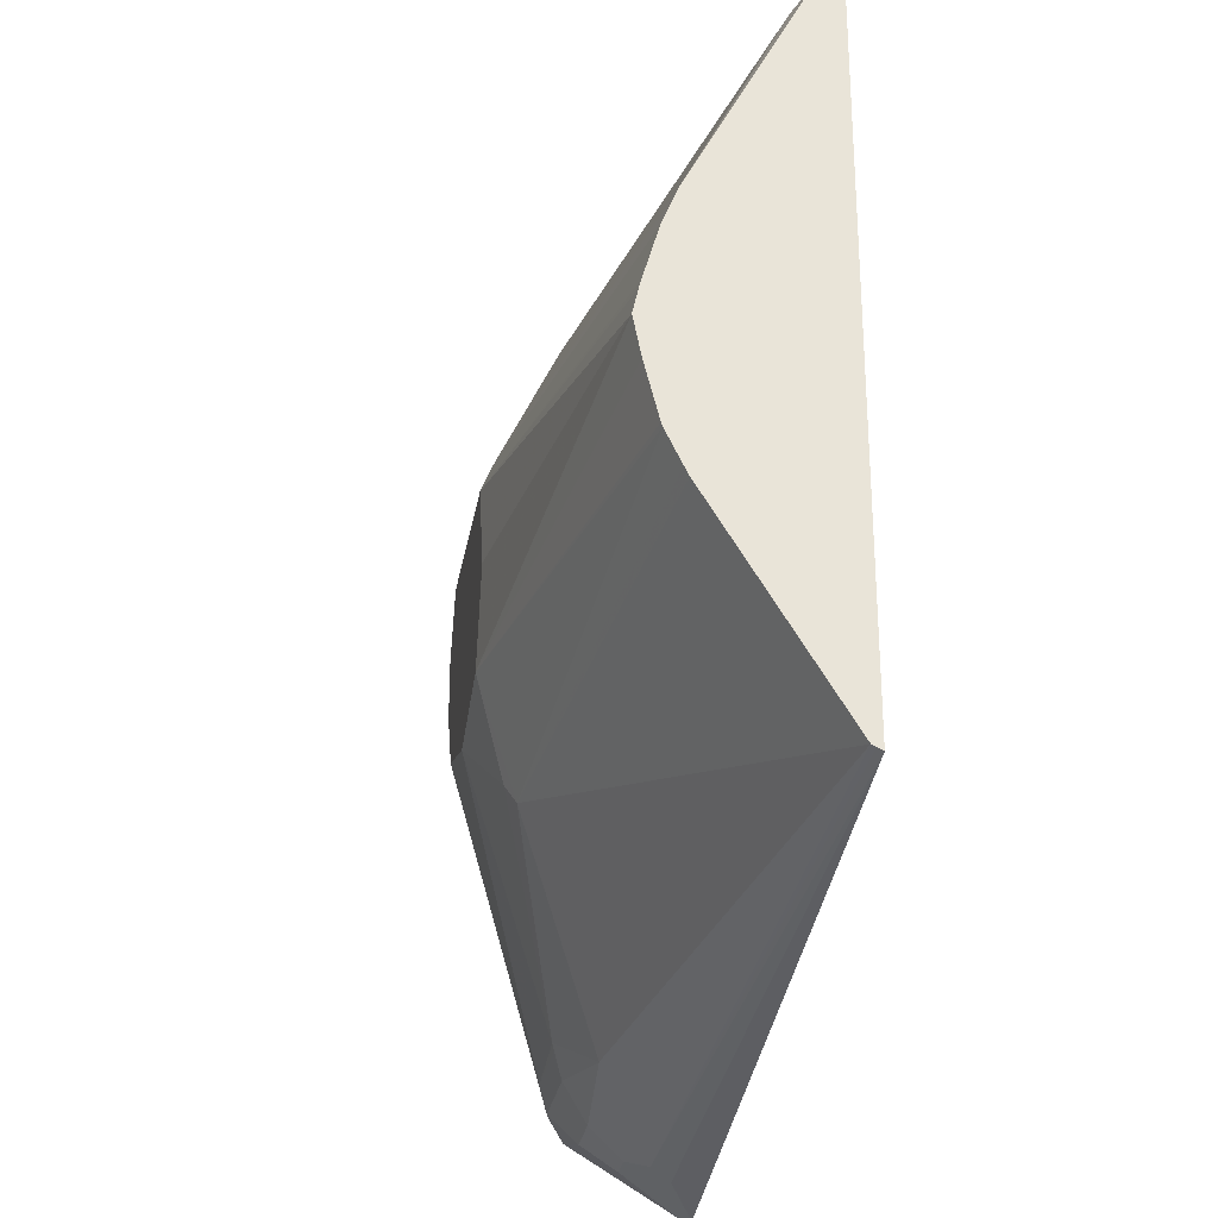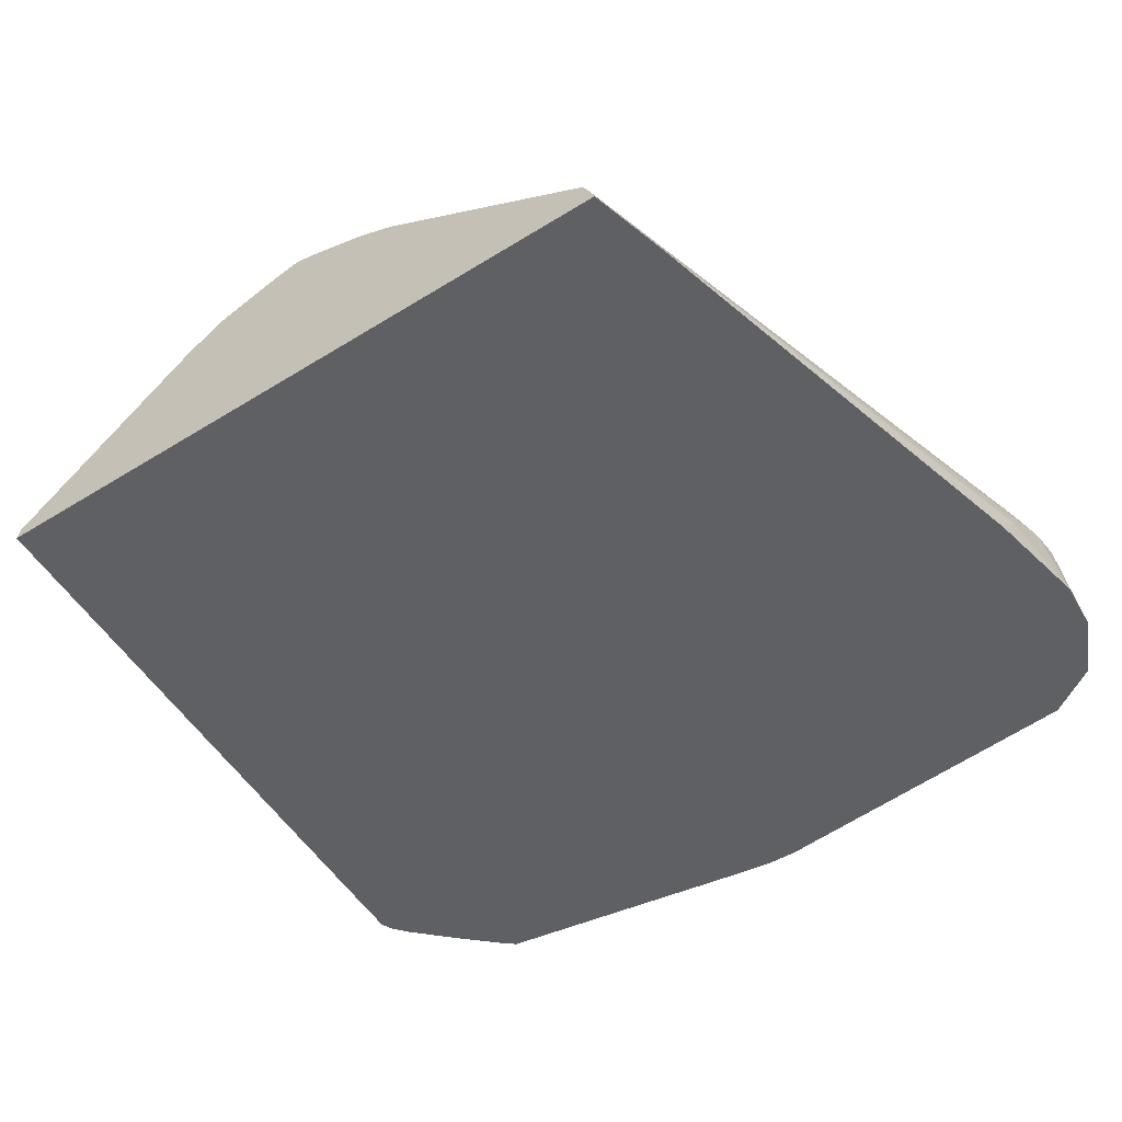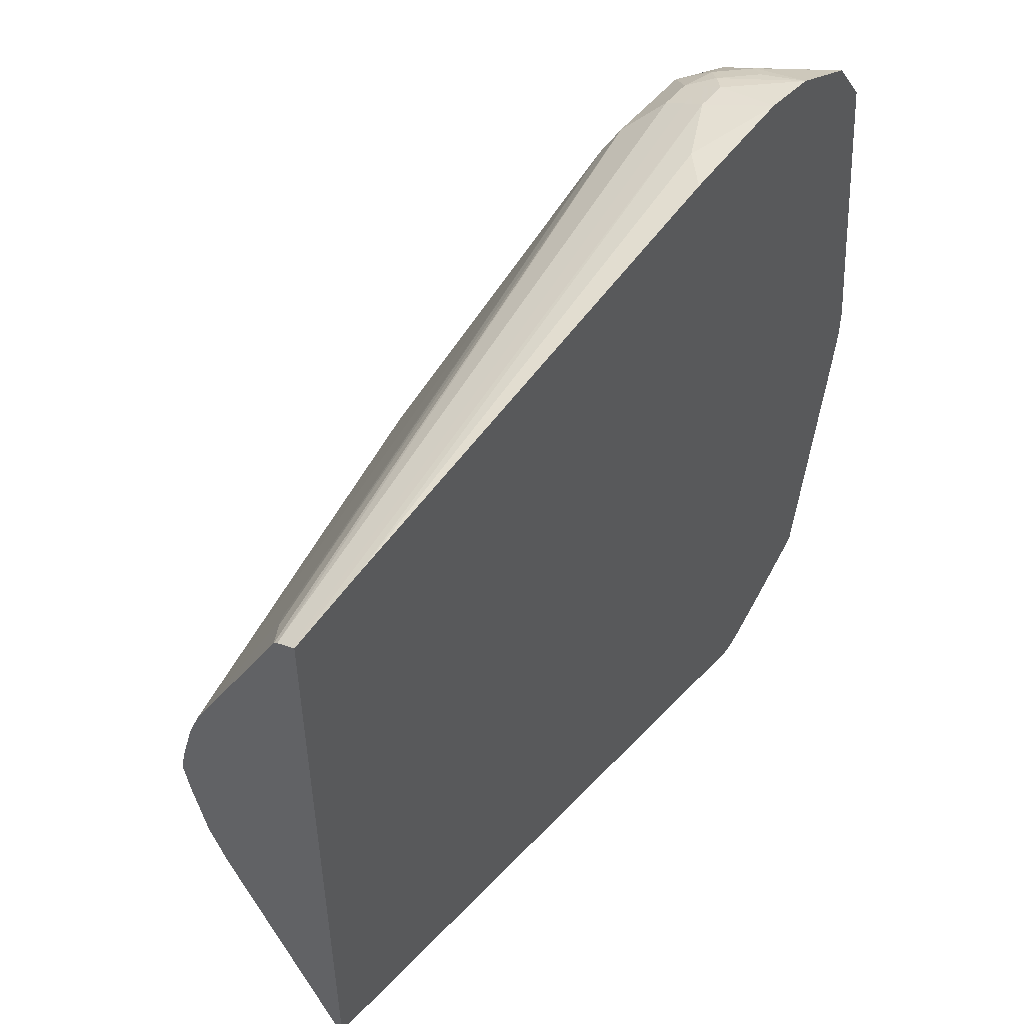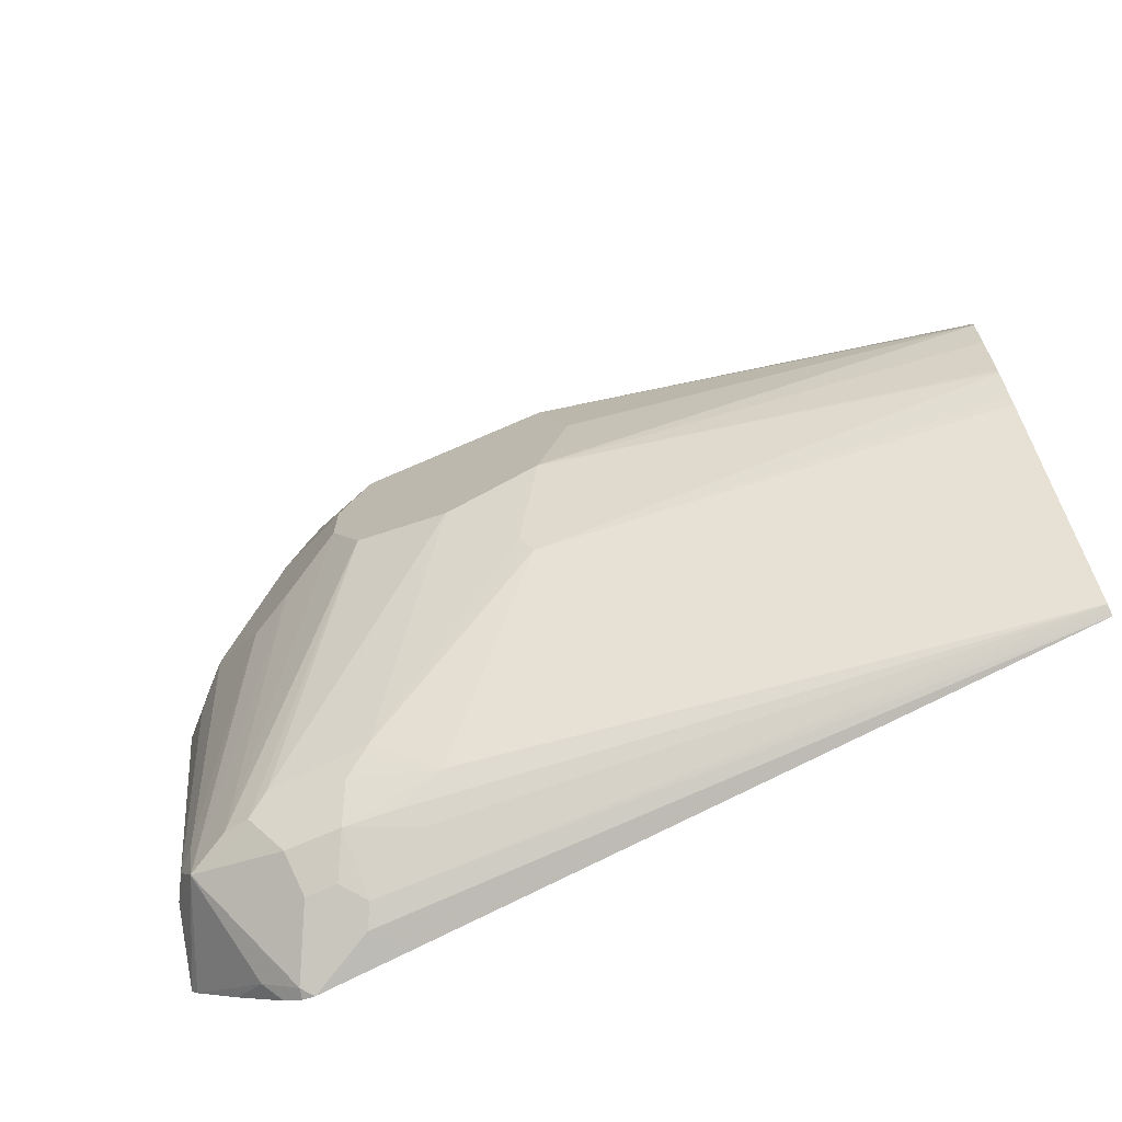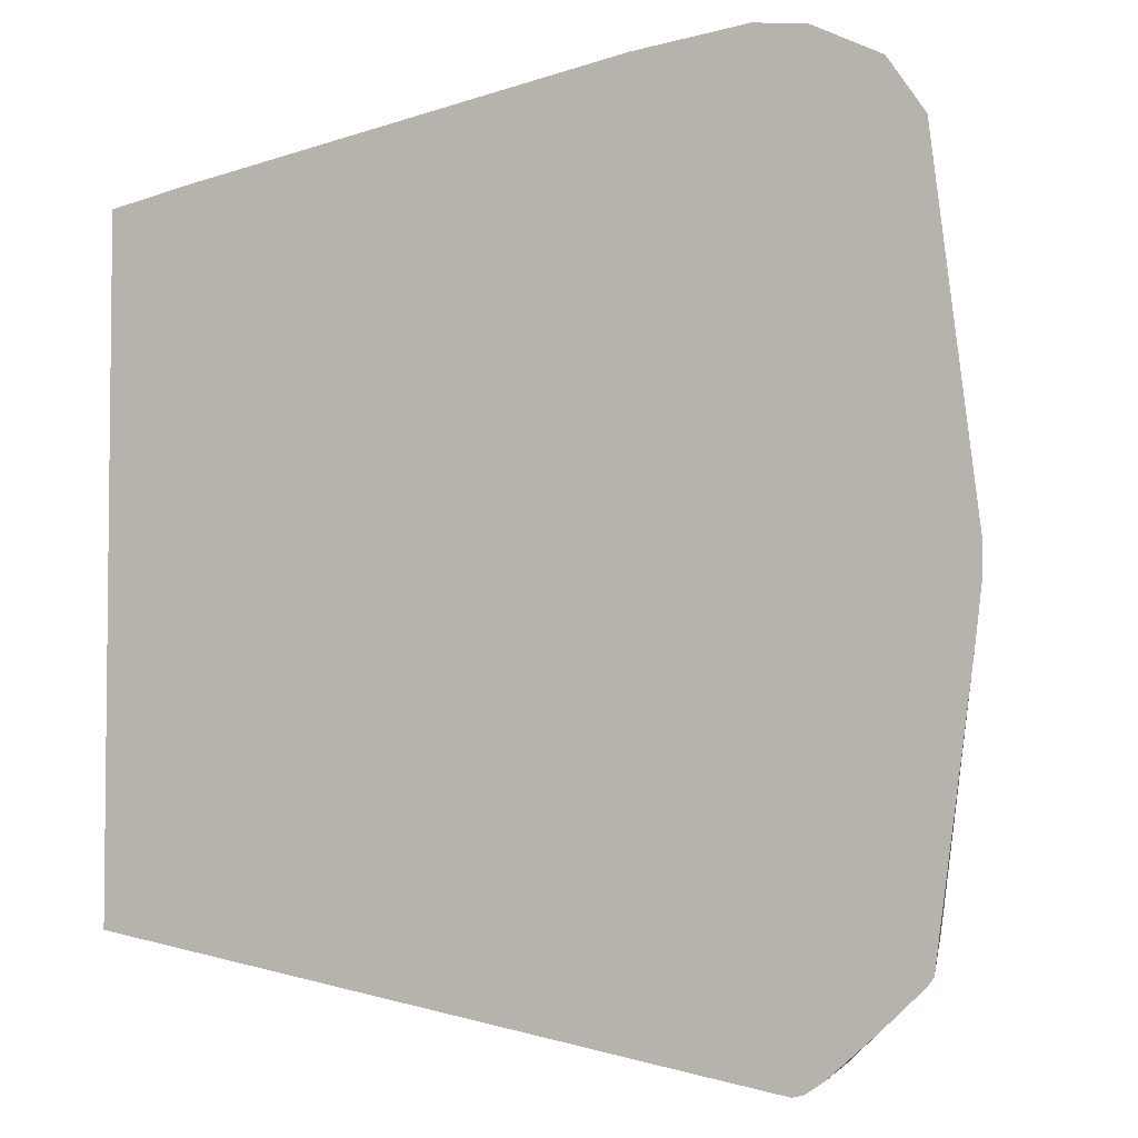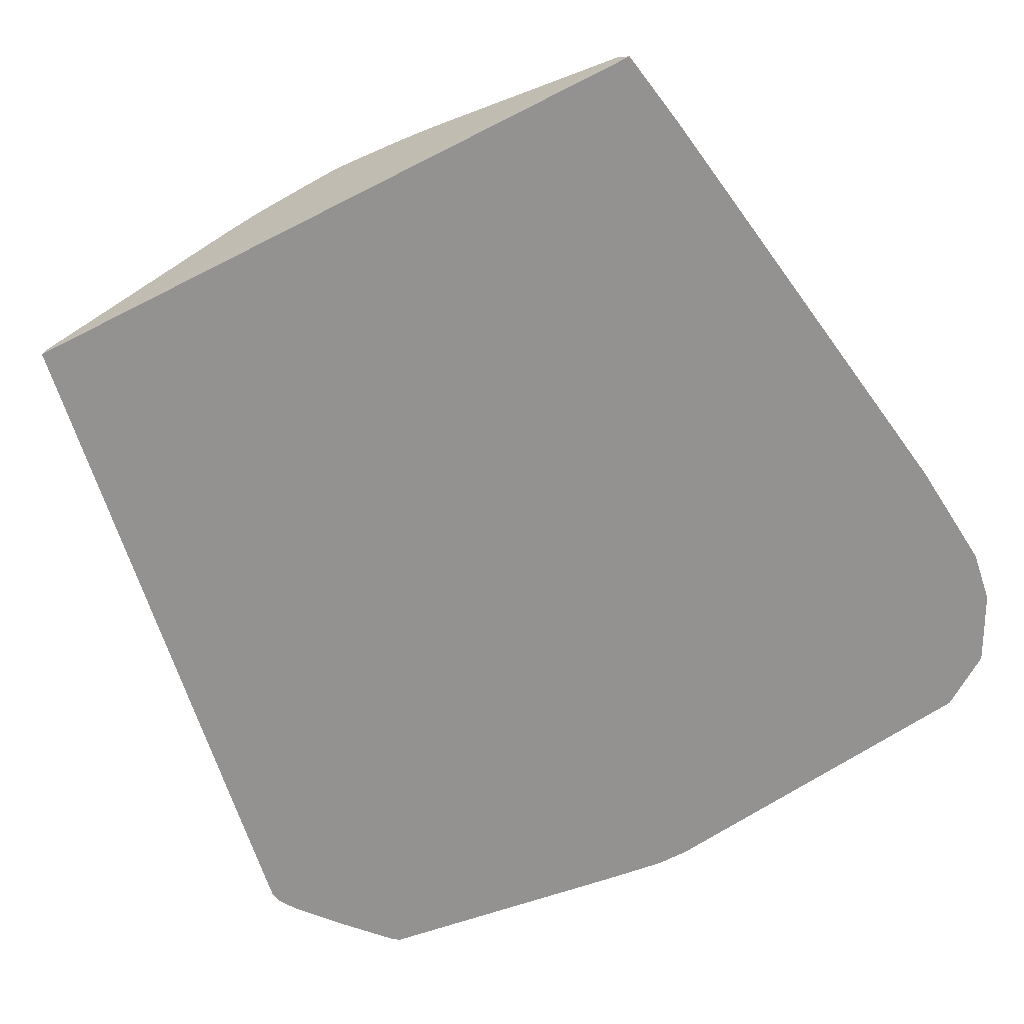
<metadata>
{"format":"obj","ext":"obj","renderer":"f3d","projection":"perspective","resolution":1024,"background":"white","views":[{"elev":-28.9,"azim":-99.5,"up":"+Z"},{"elev":-44.5,"azim":-53.7,"up":"+Y"},{"elev":52.1,"azim":-52.0,"up":"+Z"},{"elev":-71.4,"azim":-156.4,"up":"+Z"},{"elev":-4.0,"azim":26.8,"up":"+Z"},{"elev":-66.4,"azim":-62.9,"up":"+Y"}]}
</metadata>
<code>
v 0.1956 0.1065 0.2551
v 0.2553 0.1065 0.2658
v 0.6592 0.1489 0.319
v 0.1956 0.1091 0.2538
v 0.1956 0.1065 -0.2445
v 0.5956 0.1065 0.319
v 0.6167 0.1276 0.319
v 0.6794 0.1065 0.3272
v 0.6805 0.1489 0.319
v 0.6592 0.1631 0.3119
v 0.1956 0.1205 0.2481
v 0.1956 0.1105 -0.2425
v 0.6522 0.1418 -0.3119
v 0.6592 0.1276 -0.319
v 0.638 0.1065 -0.319
v 0.6795 0.1065 0.3272
v 0.6912 0.1595 0.3137
v 0.6805 0.1631 0.3119
v 0.7177 0.1065 0.3216
v 0.6592 0.1772 0.3048
v 0.1956 0.1235 0.2453
v 0.638 0.1985 0.2835
v 0.1956 0.1134 -0.241
v 0.6097 0.1631 -0.2906
v 0.654 0.1808 -0.2871
v 0.6664 0.156 -0.3048
v 0.7019 0.1065 -0.3296
v 0.7125 0.1383 0.3137
v 0.7018 0.1702 0.3057
v 0.6805 0.1772 0.3048
v 0.7231 0.1489 0.3057
v 0.7664 0.1065 0.2967
v 0.2127 0.1356 0.2339
v 0.1956 0.2053 0.08877
v 0.7018 0.1985 0.2835
v 0.6274 0.2074 0.2658
v 0.5884 0.1843 -0.2693
v 0.6238 0.1772 -0.2835
v 0.1956 0.202 -0.09568
v 0.5034 0.2481 -0.1418
v 0.6912 0.1808 -0.2871
v 0.6451 0.1985 -0.2623
v 0.6876 0.156 -0.3048
v 0.7089 0.1134 -0.3261
v 0.7103 0.1065 -0.3275
v 0.7337 0.1808 0.2818
v 0.7125 0.1808 0.2924
v 0.7665 0.1065 0.2966
v 0.2233 0.1436 0.2233
v 0.4786 0.2712 0.07443
v 0.1956 0.2159 0.06215
v 0.7231 0.1914 0.2764
v 0.7125 0.202 0.2711
v 0.716 0.2056 0.2623
v 0.7018 0.2056 0.2694
v 0.7018 0.2127 0.2552
v 0.638 0.2127 0.2552
v 0.4892 0.2765 0.06376
v 0.6274 0.2074 -0.2445
v 0.6309 0.2056 -0.2481
v 0.1956 0.2053 -0.08919
v 0.1956 0.2159 -0.06701
v 0.4892 0.2765 -0.06379
v 0.5104 0.2552 -0.1276
v 0.755 0.1808 -0.2658
v 0.7266 0.1737 -0.28
v 0.7089 0.1985 -0.2623
v 0.7053 0.1524 -0.3013
v 0.7337 0.117 -0.3084
v 0.7228 0.1065 -0.3192
v 0.755 0.1808 0.2605
v 0.7929 0.1065 0.2578
v 0.1956 0.2265 0.02493
v 0.7585 0.1843 0.241
v 0.6947 0.2481 0.04962
v 0.638 0.2765 0.02126
v 0.6167 0.2765 0.06376
v 0.5742 0.2552 0.1276
v 0.5529 0.2552 0.1276
v 0.1956 0.2281 0.01895
v 0.4679 0.2765 -1.588e-05
v 0.1956 0.2319 0.002041
v 0.6947 0.2056 -0.2481
v 0.5529 0.2765 -0.08501
v 0.1956 0.2168 -0.06418
v 0.1956 0.2212 -0.04669
v 0.1956 0.2246 -0.03319
v 0.1956 0.2265 -0.02541
v 0.7266 0.1949 -0.2587
v 0.7443 0.1914 -0.2339
v 0.7089 0.241 -0.04958
v 0.7585 0.1843 -0.2268
v 0.7692 0.1737 -0.2374
v 0.7763 0.1595 -0.2445
v 0.7921 0.1065 -0.2551
v 0.7875 0.1065 -0.2608
v 0.6167 0.2765 -0.06379
v 0.7232 0.1065 -0.3188
v 0.7571 0.1065 -0.2892
v 0.7763 0.1595 0.2392
v 0.7815 0.1489 0.2366
v 0.8241 0.1065 0.002684
v 0.7709 0.1702 0.2312
v 0.794 0.1772 -0.007088
v 0.7727 0.1985 0.01413
v 0.7515 0.2198 -0.007088
v 0.638 0.2765 -0.02123
v 0.6805 0.2552 -0.04251
v 0.6947 0.2481 -0.03544
v 0.7727 0.1985 -0.0283
v 0.8081 0.1489 -1.588e-05
v 0.8188 0.117 -0.03184
v 0.8241 0.1065 -0.02136
v 0.7833 0.1453 -0.2304
v 0.8187 0.1065 -0.06392
v 0.801 0.1631 0.007056
v 0.8153 0.1134 -0.07087
f 58 107 97
f 58 76 107
f 58 77 76
f 58 78 77
f 56 77 78
f 58 80 73
f 56 79 57
f 56 76 77
f 58 97 84
f 56 78 79
f 58 79 78
f 57 79 58
f 62 85 63
f 58 63 81
f 58 81 82
f 58 82 80
f 59 83 60
f 59 64 84
f 59 84 83
f 63 85 86
f 63 86 87
f 63 87 88
f 63 82 81
f 56 75 76
f 63 88 82
f 58 84 63
f 54 75 56
f 41 68 43
f 54 71 74
f 39 61 40
f 63 84 64
f 40 61 62
f 40 62 63
f 40 63 64
f 40 64 59
f 41 65 66
f 41 66 68
f 41 67 65
f 42 60 83
f 42 83 67
f 43 68 44
f 44 69 70
f 44 70 45
f 44 68 66
f 44 66 65
f 44 65 69
f 46 48 71
f 46 71 52
f 48 72 71
f 50 58 51
f 51 58 73
f 52 71 54
f 52 54 53
f 54 56 55
f 54 74 75
f 65 67 89
f 100 116 103
f 65 90 91
f 91 106 92
f 92 106 93
f 93 106 110
f 93 110 104
f 93 104 94
f 94 104 111
f 94 111 112
f 94 112 113
f 94 113 114
f 94 114 95
f 95 114 115
f 100 101 116
f 101 102 111
f 101 111 116
f 102 113 111
f 103 116 104
f 104 110 106
f 104 106 105
f 104 116 111
f 106 109 107
f 111 113 112
f 113 115 117
f 113 117 114
f 114 117 115
f 37 40 59
f 91 109 106
f 65 89 90
f 91 107 109
f 90 108 91
f 65 91 92
f 65 92 93
f 65 93 94
f 65 94 95
f 65 95 96
f 65 96 69
f 67 83 97
f 67 97 89
f 69 98 70
f 69 96 99
f 69 99 98
f 71 72 100
f 71 100 74
f 72 101 100
f 72 102 101
f 74 100 103
f 74 103 104
f 74 104 105
f 74 105 106
f 74 106 75
f 75 106 76
f 76 106 107
f 83 84 97
f 89 97 107
f 89 108 90
f 91 108 107
f 37 60 42
f 89 107 108
f 36 58 50
f 37 59 60
f 1 102 72
f 1 72 48
f 1 48 32
f 1 32 19
f 1 19 16
f 1 16 8
f 1 8 6
f 1 6 2
f 2 6 7
f 2 7 3
f 3 7 8
f 3 8 16
f 3 16 9
f 3 9 18
f 3 18 10
f 3 10 4
f 4 10 11
f 5 12 13
f 5 13 14
f 5 14 15
f 6 8 7
f 9 17 18
f 9 16 19
f 9 19 17
f 1 113 102
f 10 18 30
f 1 115 113
f 1 96 95
f 1 2 3
f 1 3 4
f 1 4 11
f 1 11 21
f 1 21 34
f 1 34 51
f 1 51 73
f 1 73 80
f 1 80 82
f 1 82 88
f 1 88 87
f 1 87 86
f 1 86 85
f 1 85 62
f 1 62 61
f 1 61 39
f 1 39 23
f 1 23 12
f 1 12 5
f 1 5 15
f 1 15 27
f 1 27 45
f 1 70 98
f 1 98 99
f 1 99 96
f 1 95 115
f 10 30 20
f 1 45 70
f 11 20 22
f 25 42 67
f 25 67 41
f 26 43 27
f 27 44 45
f 27 43 44
f 29 31 46
f 29 46 47
f 29 47 35
f 29 35 30
f 31 32 48
f 31 48 46
f 33 36 49
f 33 49 34
f 34 49 36
f 34 36 50
f 35 47 46
f 35 46 52
f 35 52 53
f 35 53 54
f 35 54 55
f 35 55 36
f 36 55 56
f 36 56 57
f 36 57 58
f 10 20 11
f 25 37 42
f 25 38 37
f 34 50 51
f 25 41 43
f 11 22 21
f 25 43 26
f 12 23 13
f 13 24 25
f 13 25 26
f 13 26 27
f 13 27 14
f 13 23 24
f 17 19 28
f 17 28 31
f 17 31 29
f 17 29 30
f 17 30 18
f 14 27 15
f 19 32 31
f 23 40 37
f 19 31 28
f 23 39 40
f 23 38 24
f 22 36 33
f 22 35 36
f 23 37 38
f 21 33 34
f 21 22 33
f 20 35 22
f 20 30 35
f 24 38 25

</code>
